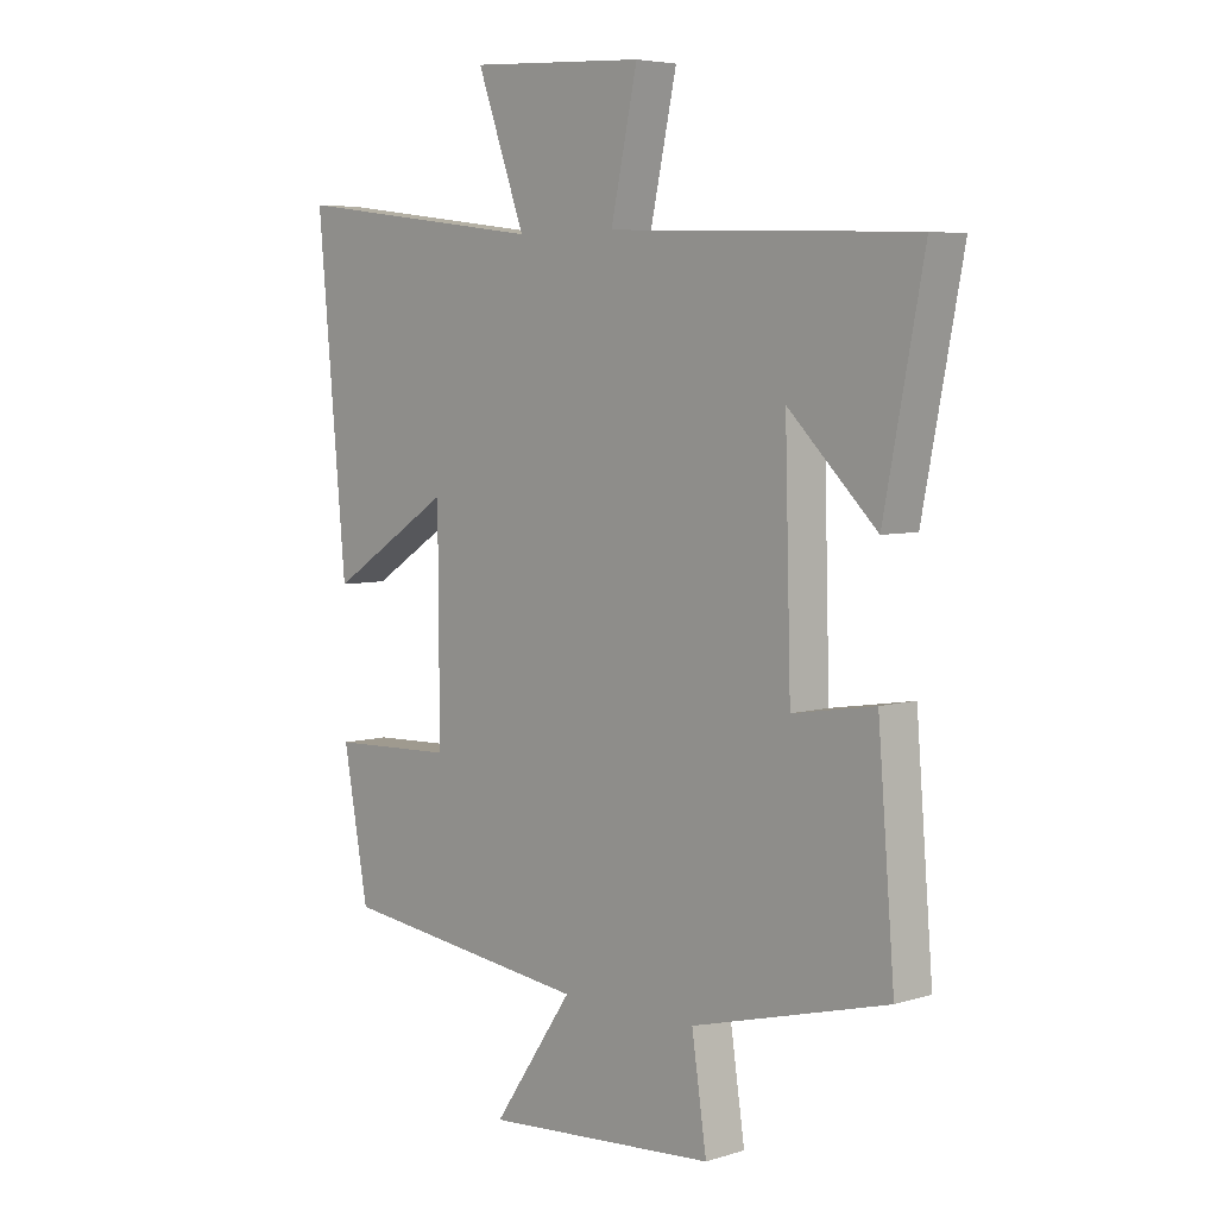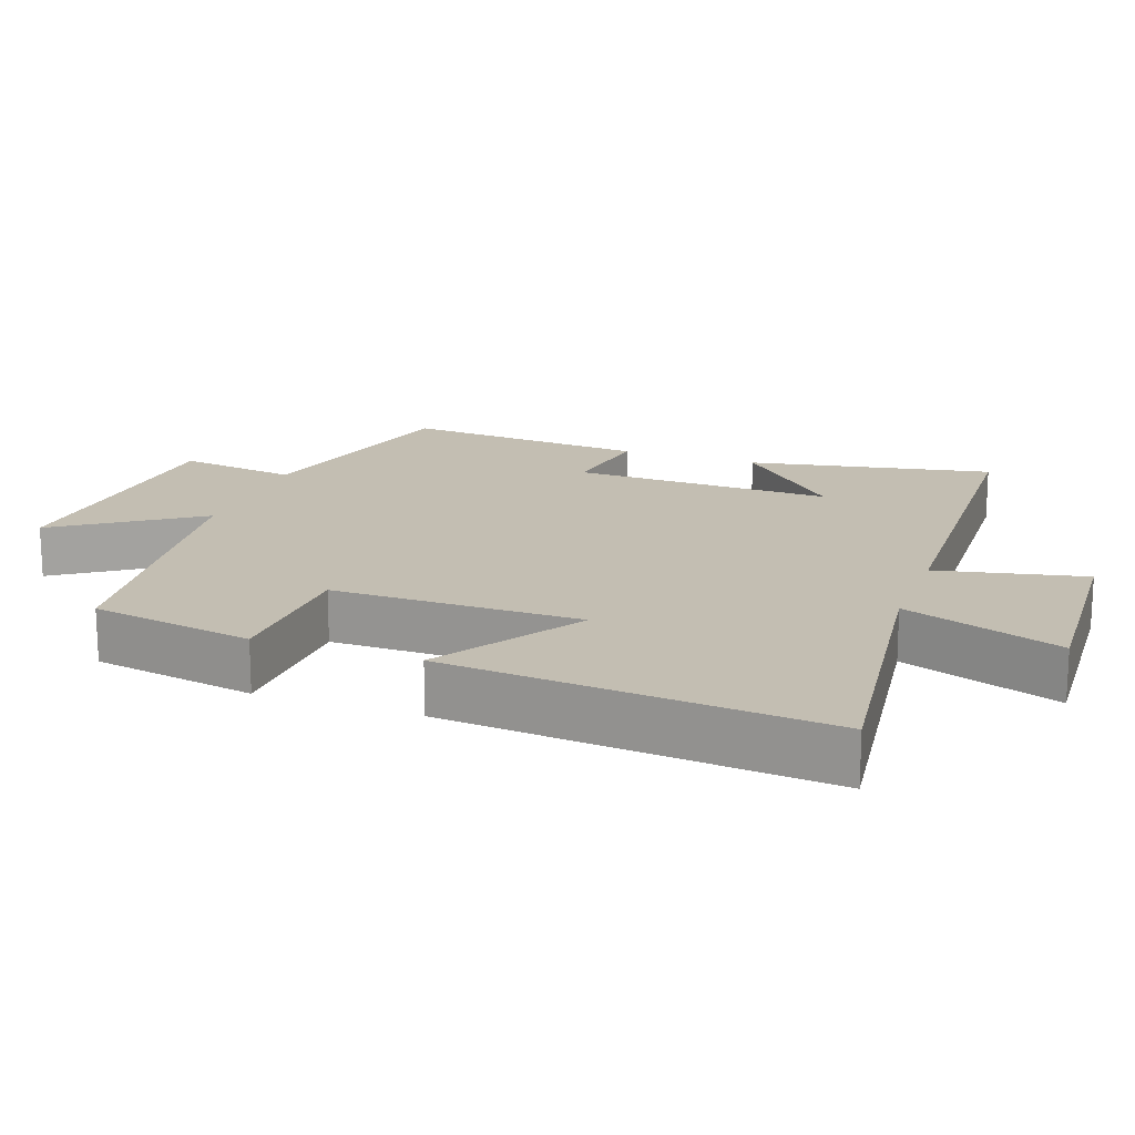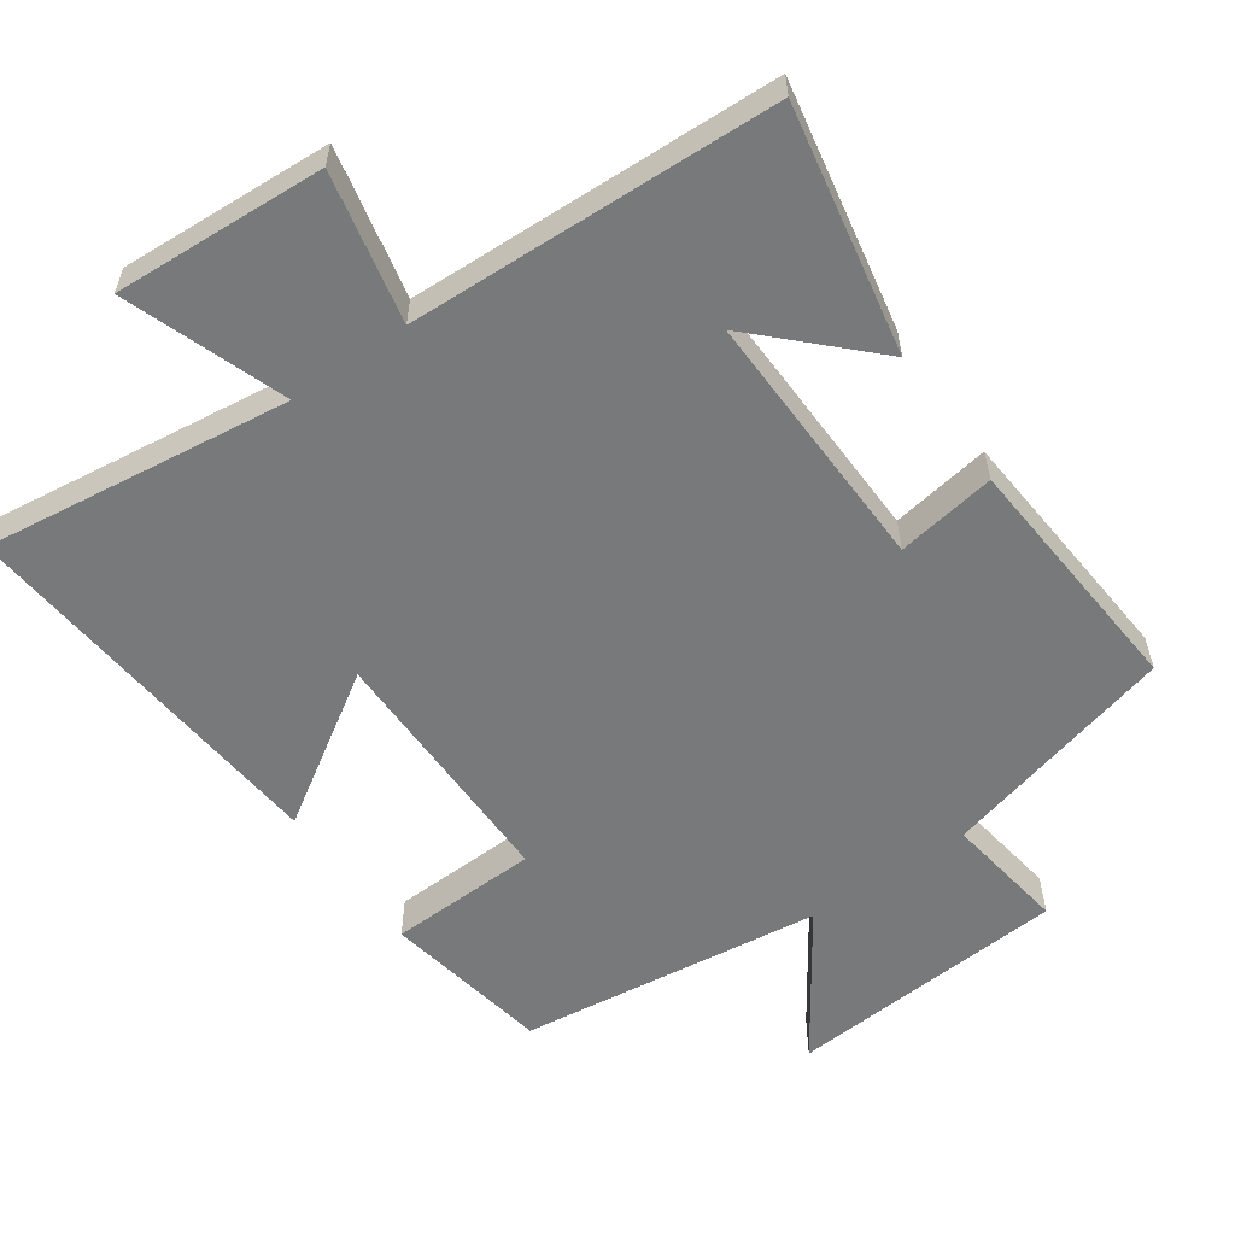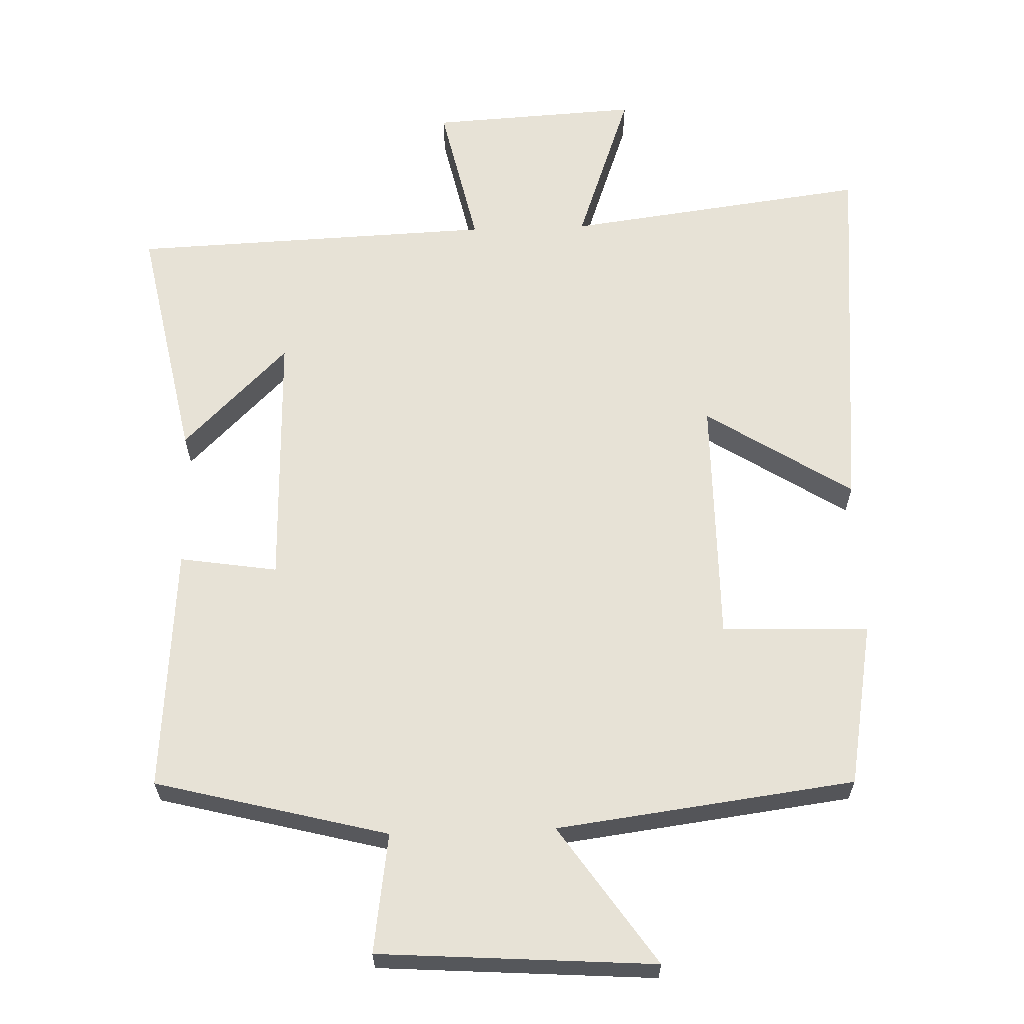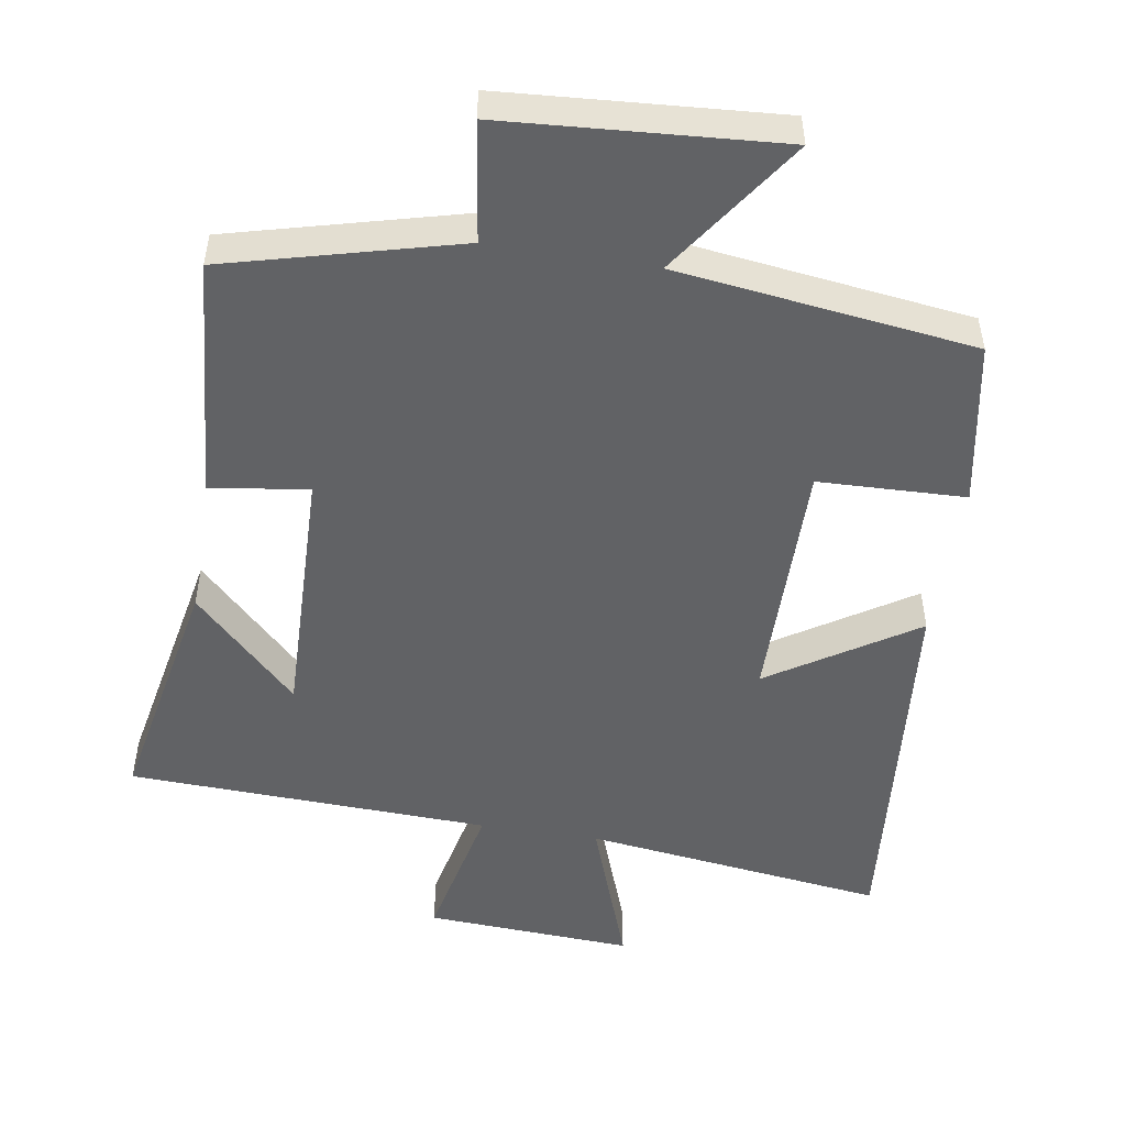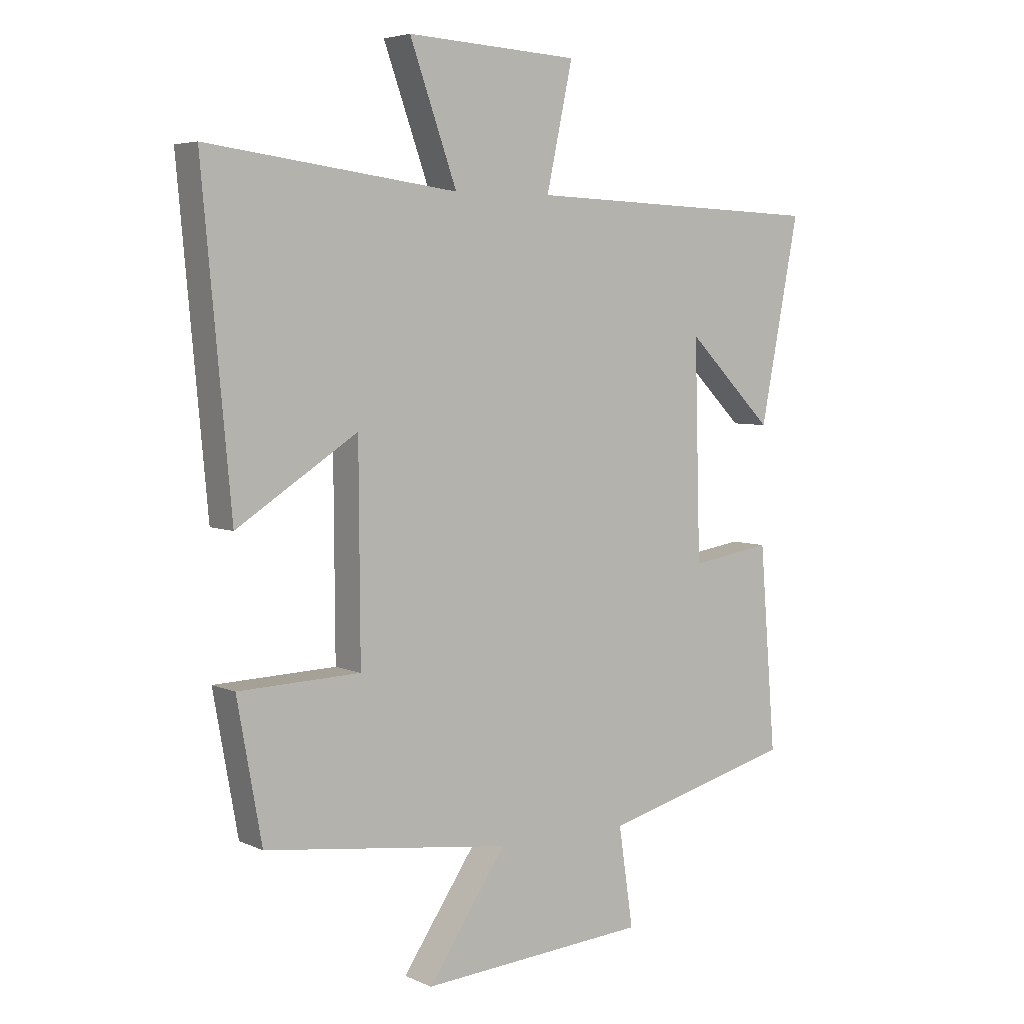
<metadata>
{"format":"obj","ext":"obj","renderer":"f3d","projection":"perspective","resolution":1024,"background":"white","views":[{"elev":5.4,"azim":46.2,"up":"+Z"},{"elev":17.3,"azim":-70.3,"up":"+Y"},{"elev":-57.7,"azim":35.0,"up":"+Y"},{"elev":63.3,"azim":178.0,"up":"+Y"},{"elev":-50.6,"azim":170.8,"up":"+Y"},{"elev":5.1,"azim":-36.1,"up":"+Z"}]}
</metadata>
<code>
v 0.567 0.07 0.481
v 0.5 0.07 0.135
v 0.351 0.07 0.283
v 0.361 0.07 -0.087
v 0.5 0.07 -0.065
v 0.528 0.07 -0.414
v 0.198 0.07 -0.5
v 0.223 0.07 -0.67
v -0.169 0.07 -0.698
v -0.034 0.07 -0.5
v -0.458 0.07 -0.446
v -0.5 0.07 -0.212
v -0.291 0.07 -0.205
v -0.293 0.07 0.149
v -0.5 0.07 0.016
v -0.549 0.07 0.555
v -0.119 0.07 0.5
v -0.2 0.07 0.725
v 0.096 0.07 0.709
v 0.051 0.07 0.5
v 0.567 0 0.481
v 0.5 0 0.135
v 0.351 0 0.283
v 0.361 0 -0.087
v 0.5 0 -0.065
v 0.528 0 -0.414
v 0.198 0 -0.5
v 0.223 0 -0.67
v -0.169 0 -0.698
v -0.034 0 -0.5
v -0.458 0 -0.446
v -0.5 0 -0.212
v -0.291 0 -0.205
v -0.293 0 0.149
v -0.5 0 0.016
v -0.549 0 0.555
v -0.119 0 0.5
v -0.2 0 0.725
v 0.096 0 0.709
v 0.051 0 0.5
f 17 18 19 20
f 17 20 1
f 14 15 16 17
f 13 14 17 1
f 10 11 12 13
f 7 8 9 10
f 4 5 6 7
f 3 4 7 10
f 1 2 3
f 13 1 3
f 3 10 13
f 40 39 38 37
f 21 40 37
f 37 36 35 34
f 21 37 34 33
f 33 32 31 30
f 30 29 28 27
f 27 26 25 24
f 30 27 24 23
f 23 22 21
f 23 21 33
f 33 30 23
f 1 21 22 2
f 2 22 23 3
f 3 23 24 4
f 4 24 25 5
f 5 25 26 6
f 6 26 27 7
f 7 27 28 8
f 8 28 29 9
f 9 29 30 10
f 10 30 31 11
f 11 31 32 12
f 12 32 33 13
f 13 33 34 14
f 14 34 35 15
f 15 35 36 16
f 16 36 37 17
f 17 37 38 18
f 18 38 39 19
f 19 39 40 20
f 20 40 21 1

</code>
